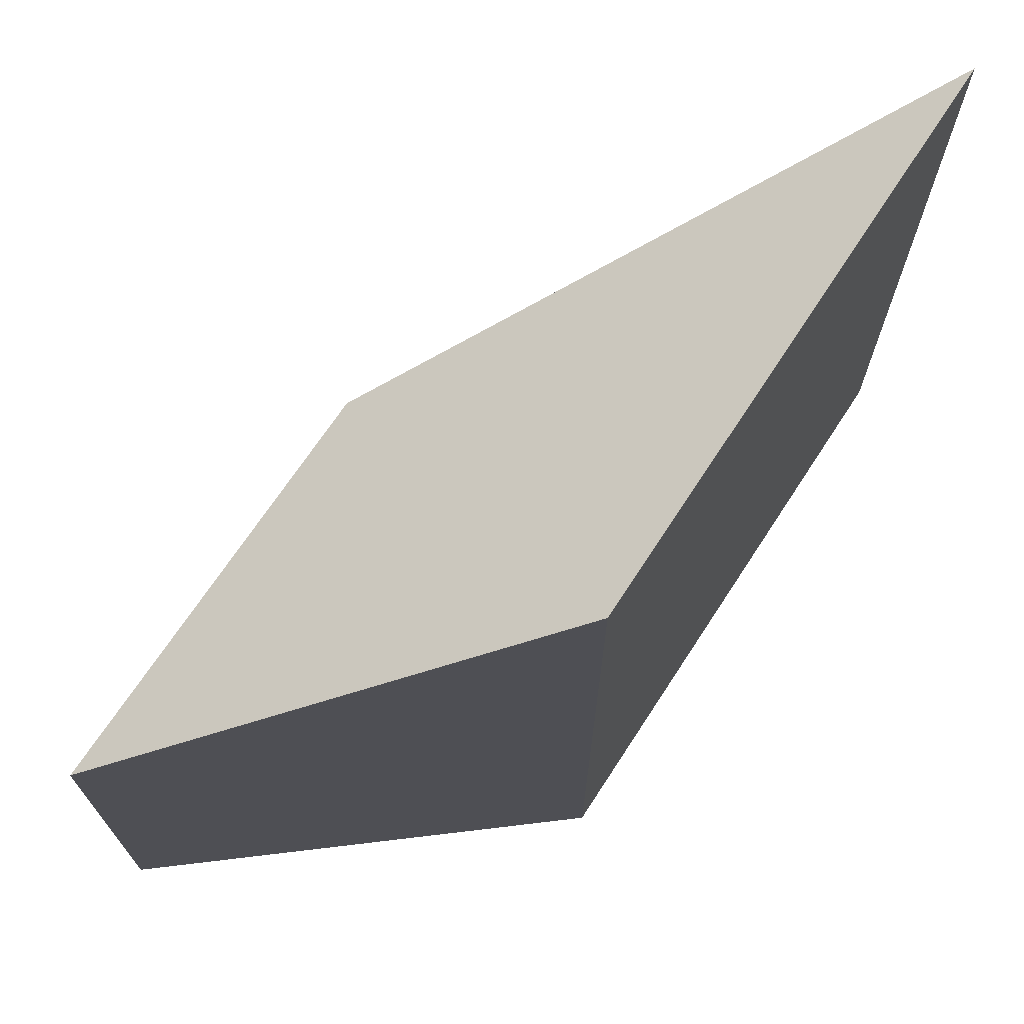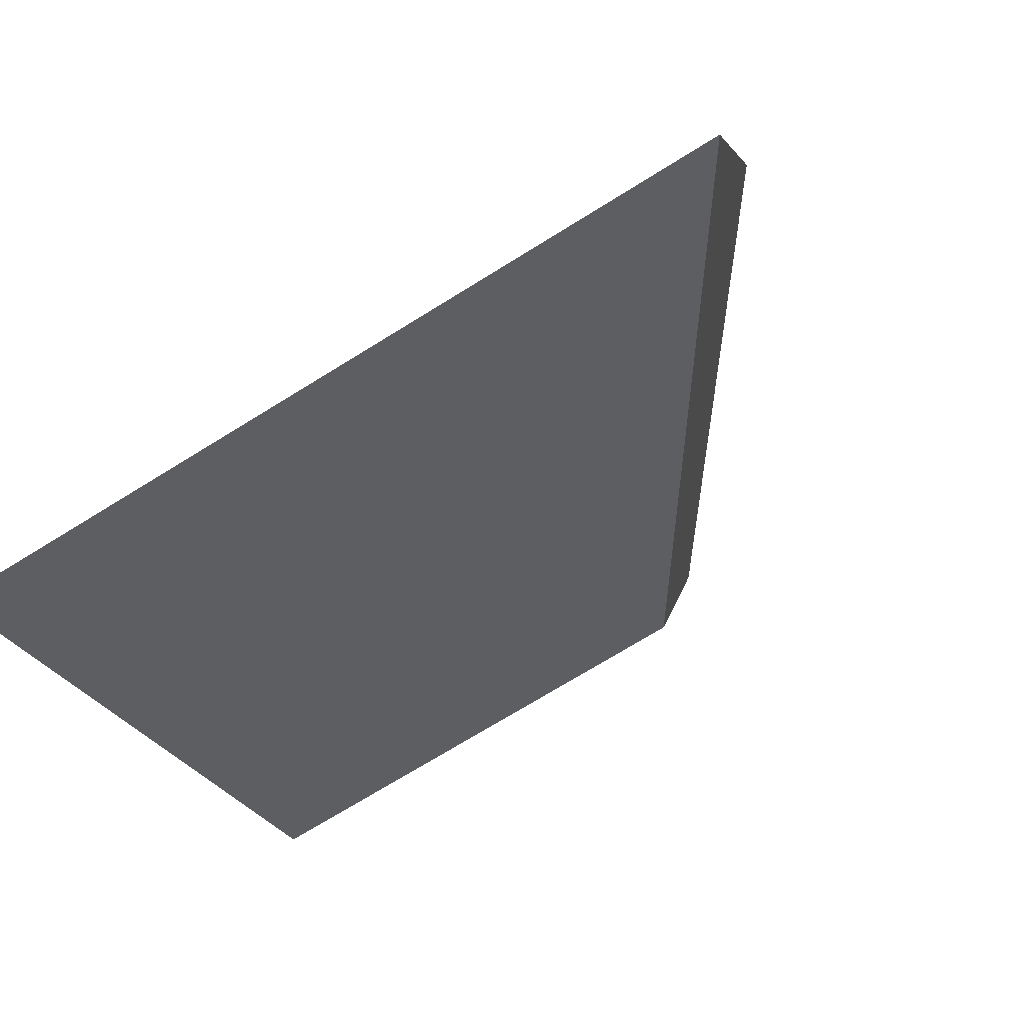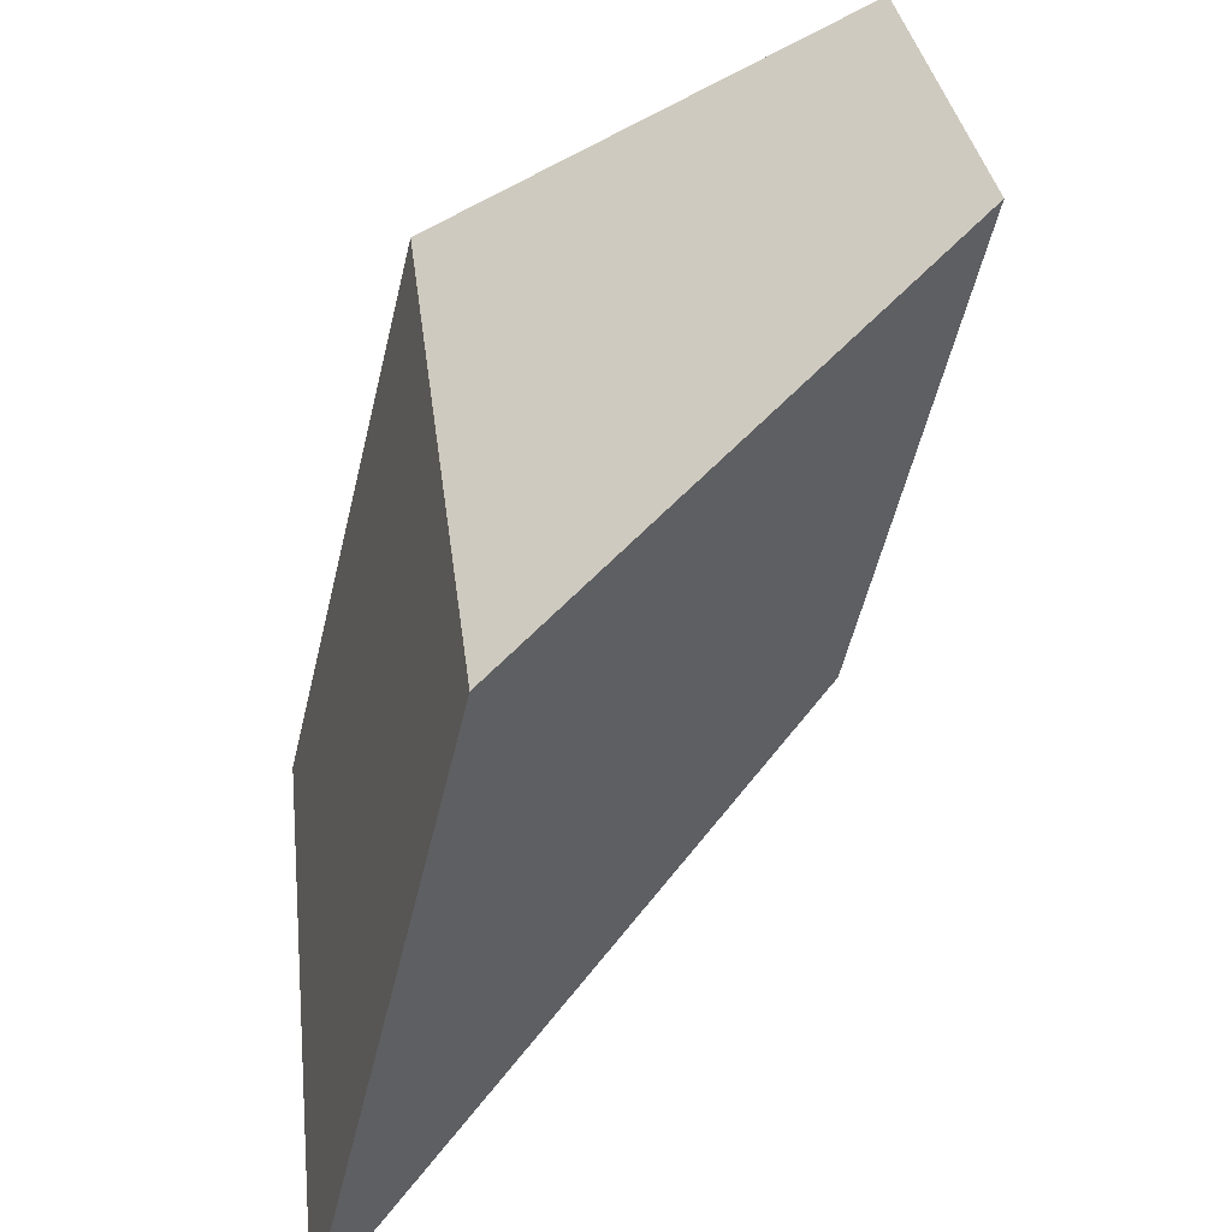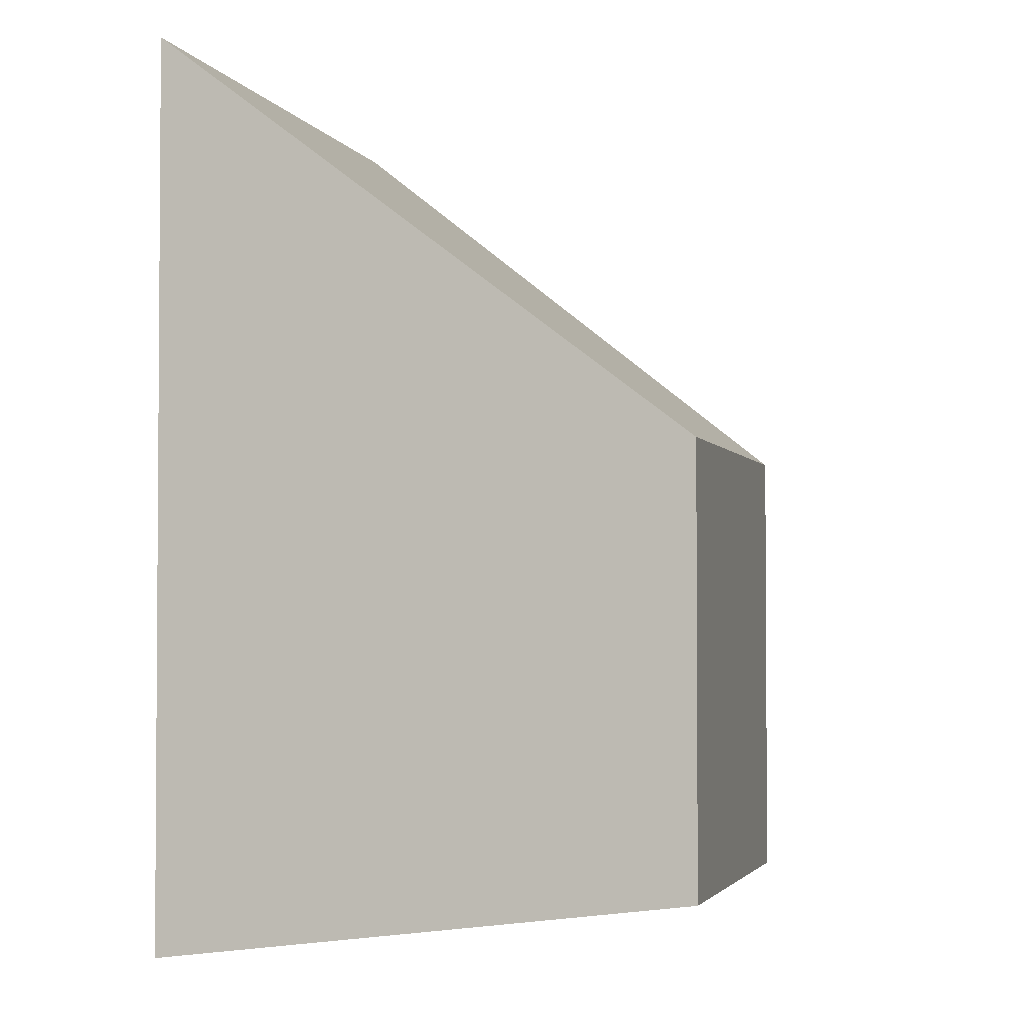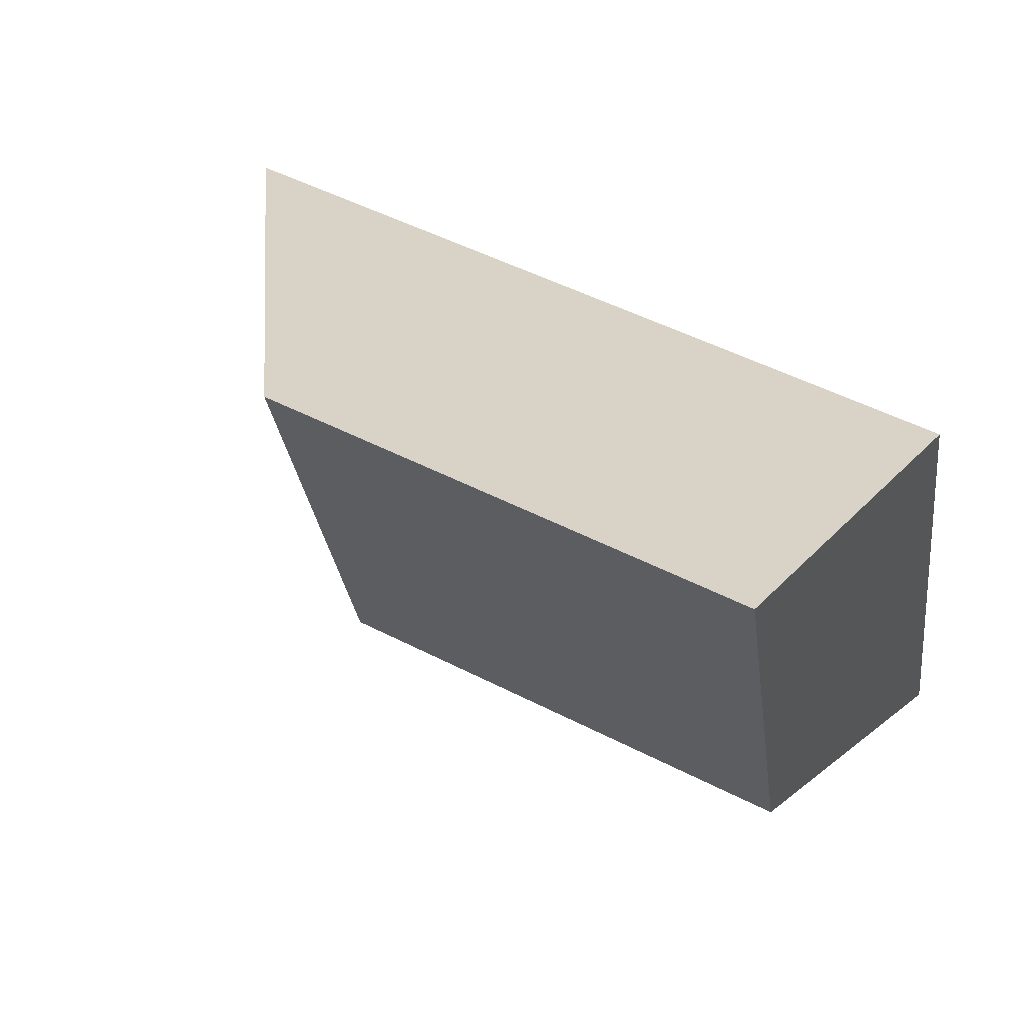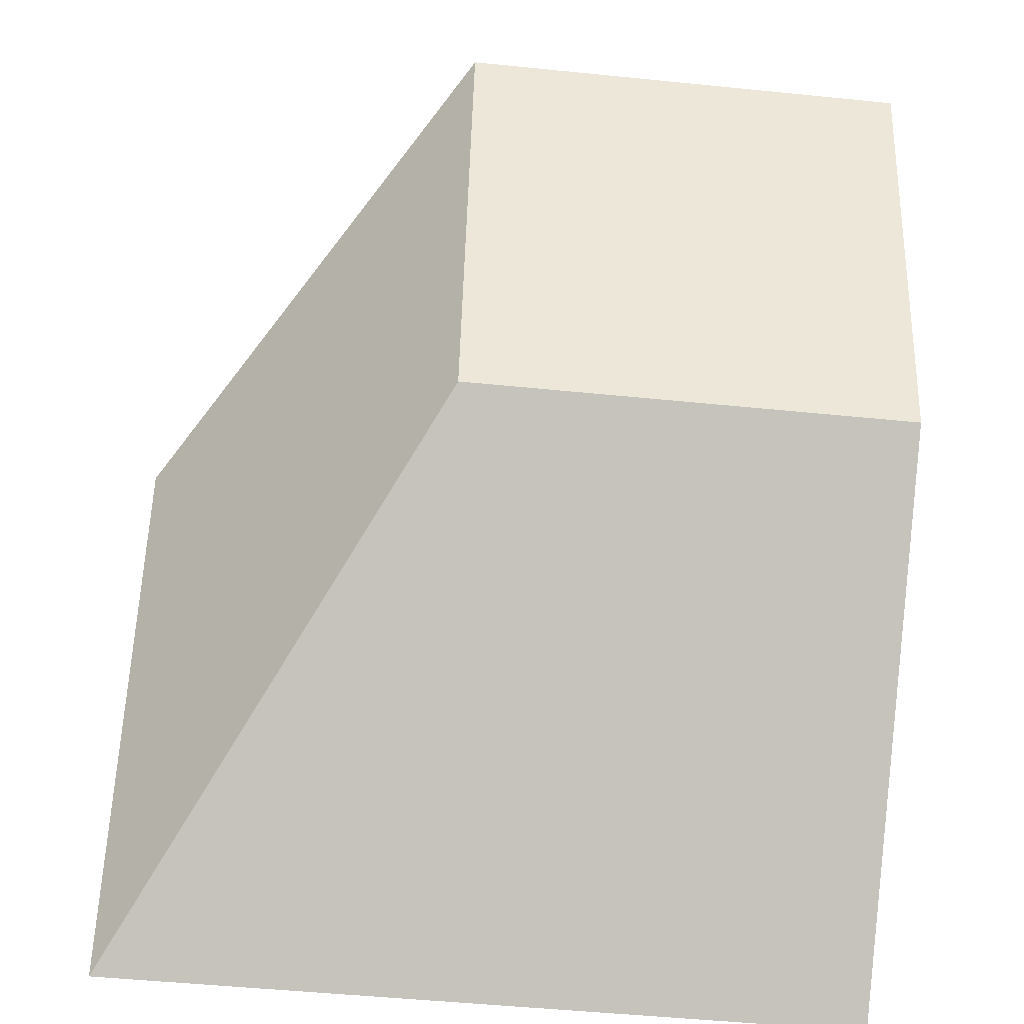
<metadata>
{"format":"obj","ext":"obj","renderer":"f3d","projection":"perspective","resolution":1024,"background":"white","views":[{"elev":70.8,"azim":19.3,"up":"+Y"},{"elev":-72.5,"azim":121.7,"up":"+Z"},{"elev":32.0,"azim":173.4,"up":"+Z"},{"elev":-2.6,"azim":-179.9,"up":"+Y"},{"elev":49.4,"azim":-60.2,"up":"+Z"},{"elev":-50.6,"azim":-96.3,"up":"+Z"}]}
</metadata>
<code>
v 3.258 -0.104 -2.253
v 3.223 -0.1283 -2.236
v 3.223 -0.1639 -2.236
v 3.258 -0.1639 -2.253
v 3.223 -0.1283 -2.236
v 3.232 -0.1283 -2.269
v 3.232 -0.1639 -2.269
v 3.223 -0.1639 -2.236
v 3.232 -0.1639 -2.269
v 3.269 -0.1639 -2.298
v 3.258 -0.1639 -2.253
v 3.223 -0.1639 -2.236
v 3.269 -0.1045 -2.298
v 3.258 -0.104 -2.253
v 3.258 -0.1639 -2.253
v 3.269 -0.1639 -2.298
v 3.269 -0.1045 -2.298
v 3.232 -0.1283 -2.269
v 3.223 -0.1283 -2.236
v 3.258 -0.104 -2.253
v 3.232 -0.1283 -2.269
v 3.269 -0.1045 -2.298
v 3.269 -0.1639 -2.298
v 3.232 -0.1639 -2.269
f 1 2 3
f 1 3 4
f 5 6 7
f 5 7 8
f 9 10 11
f 9 11 12
f 13 14 15
f 13 15 16
f 17 18 19
f 17 19 20
f 21 22 23
f 21 23 24

</code>
